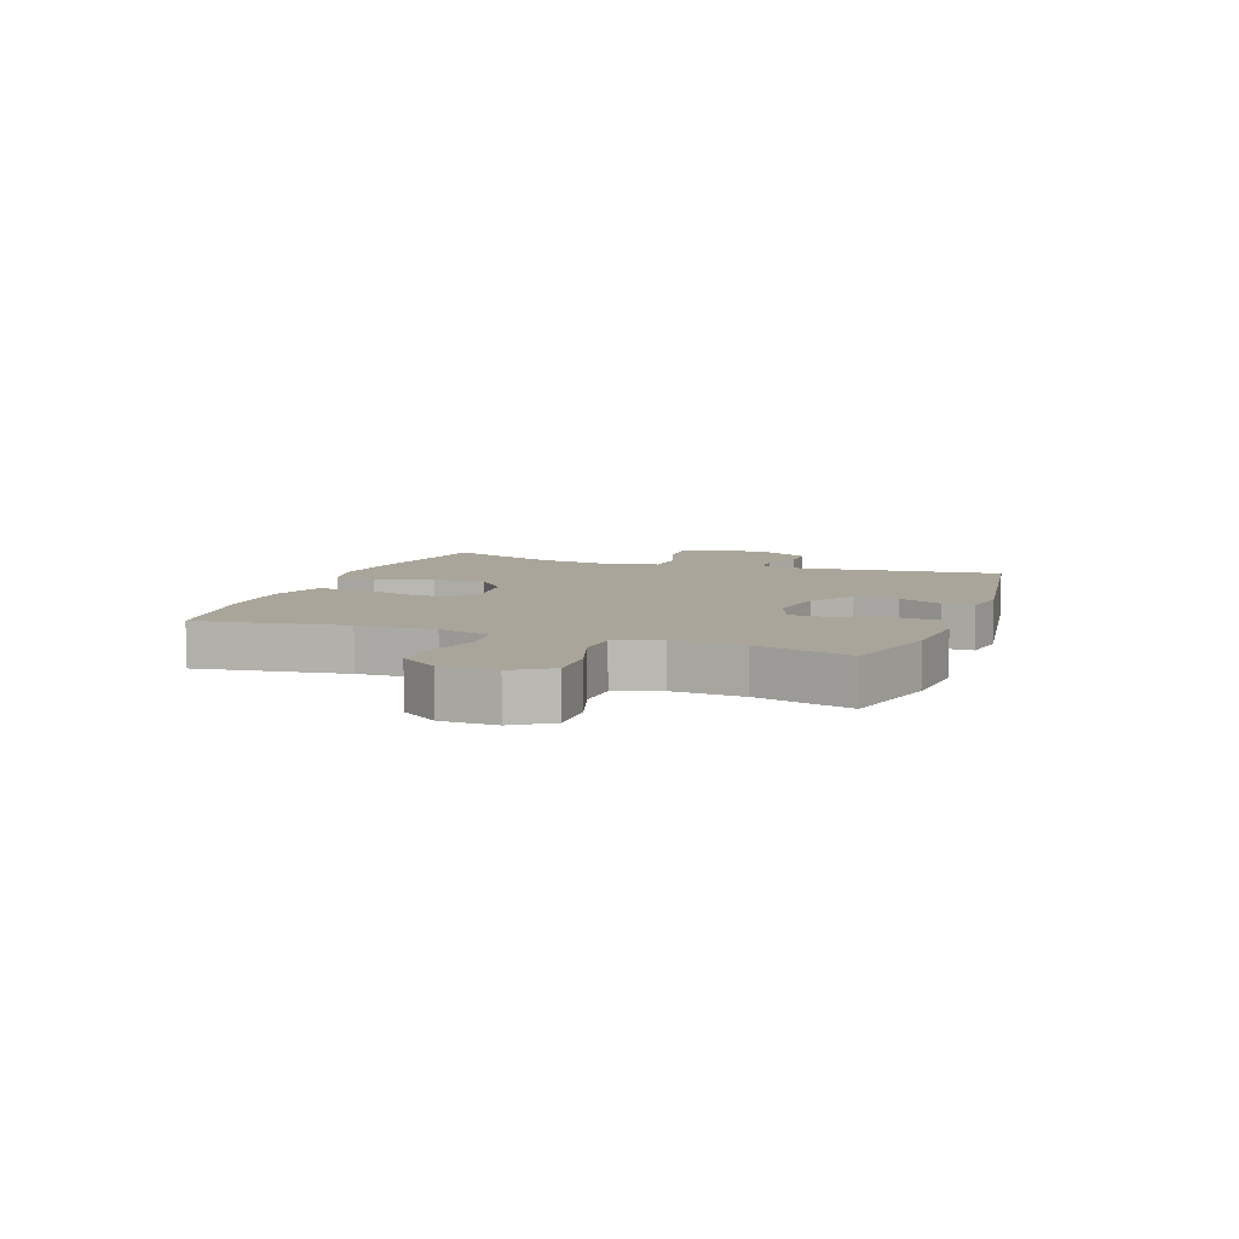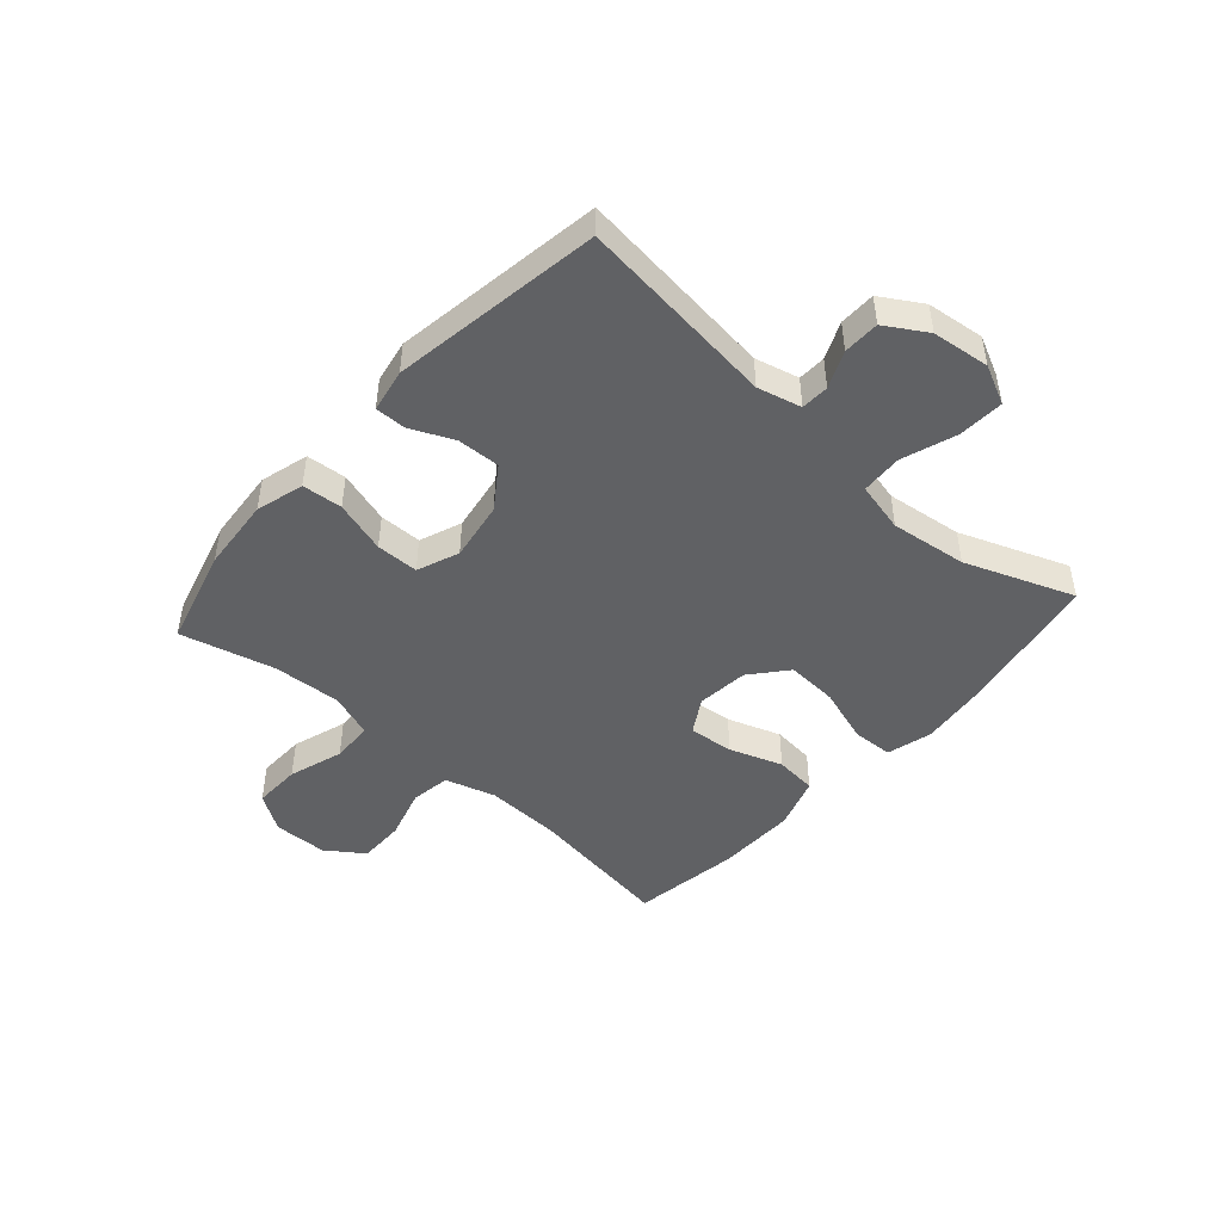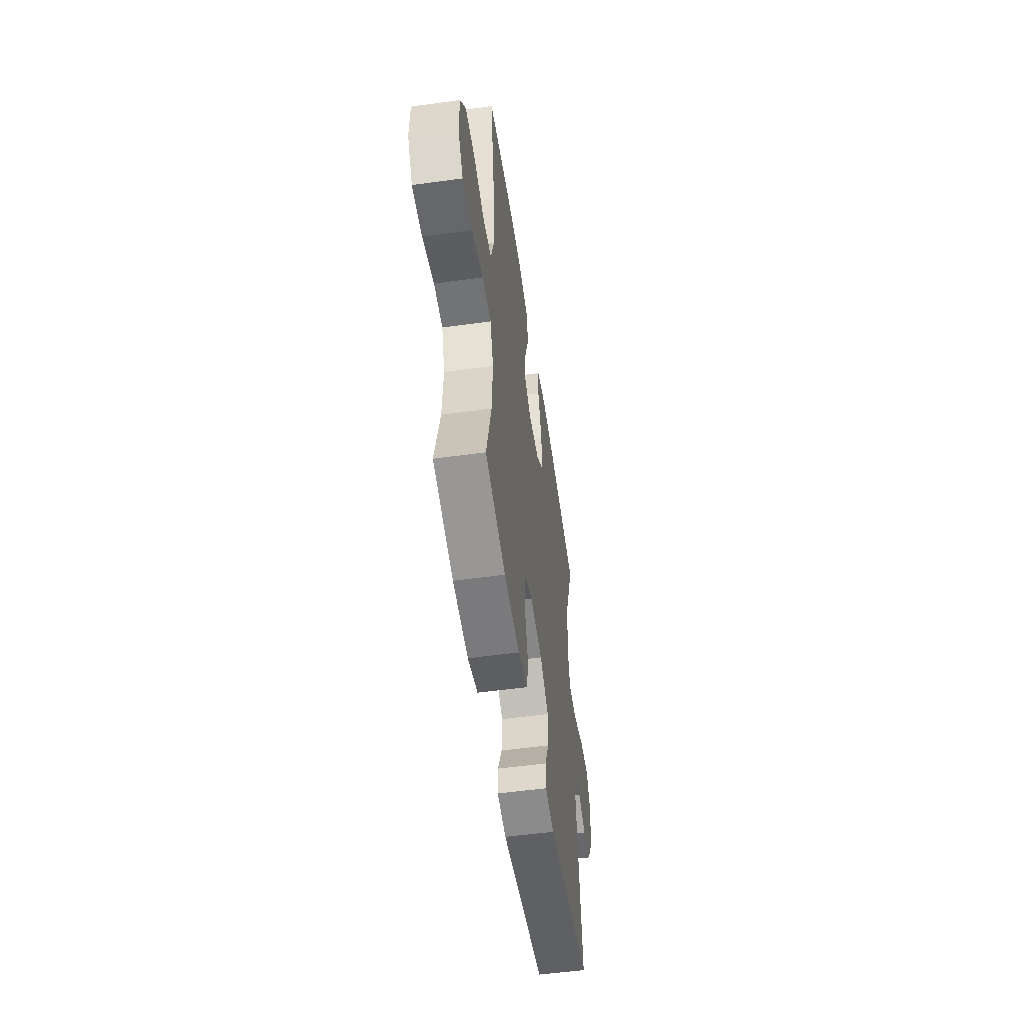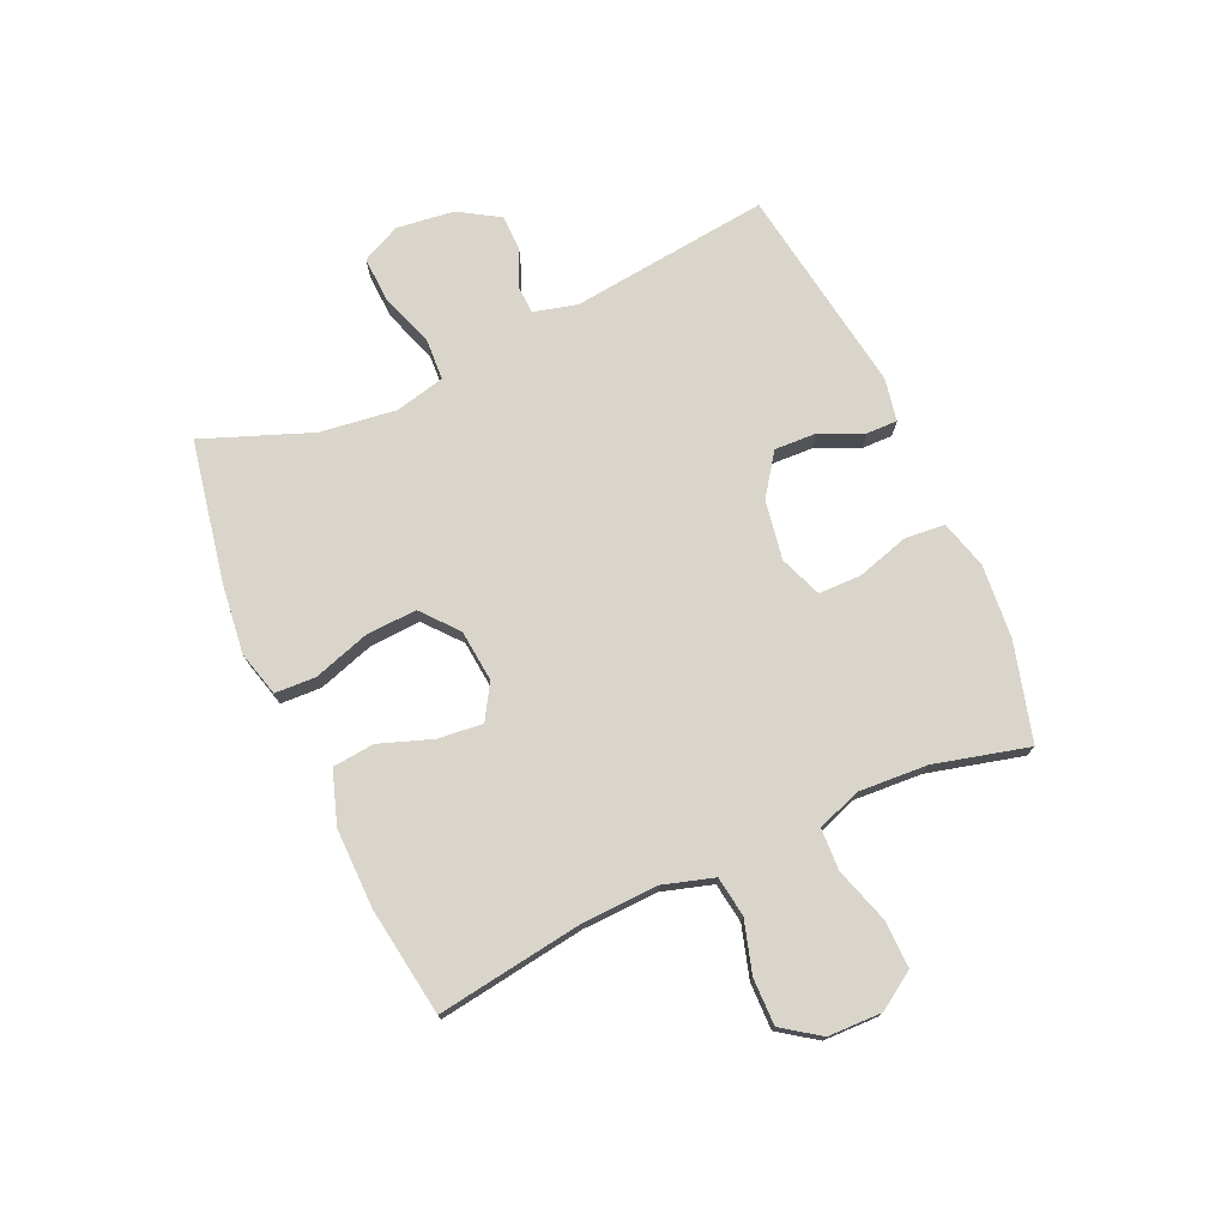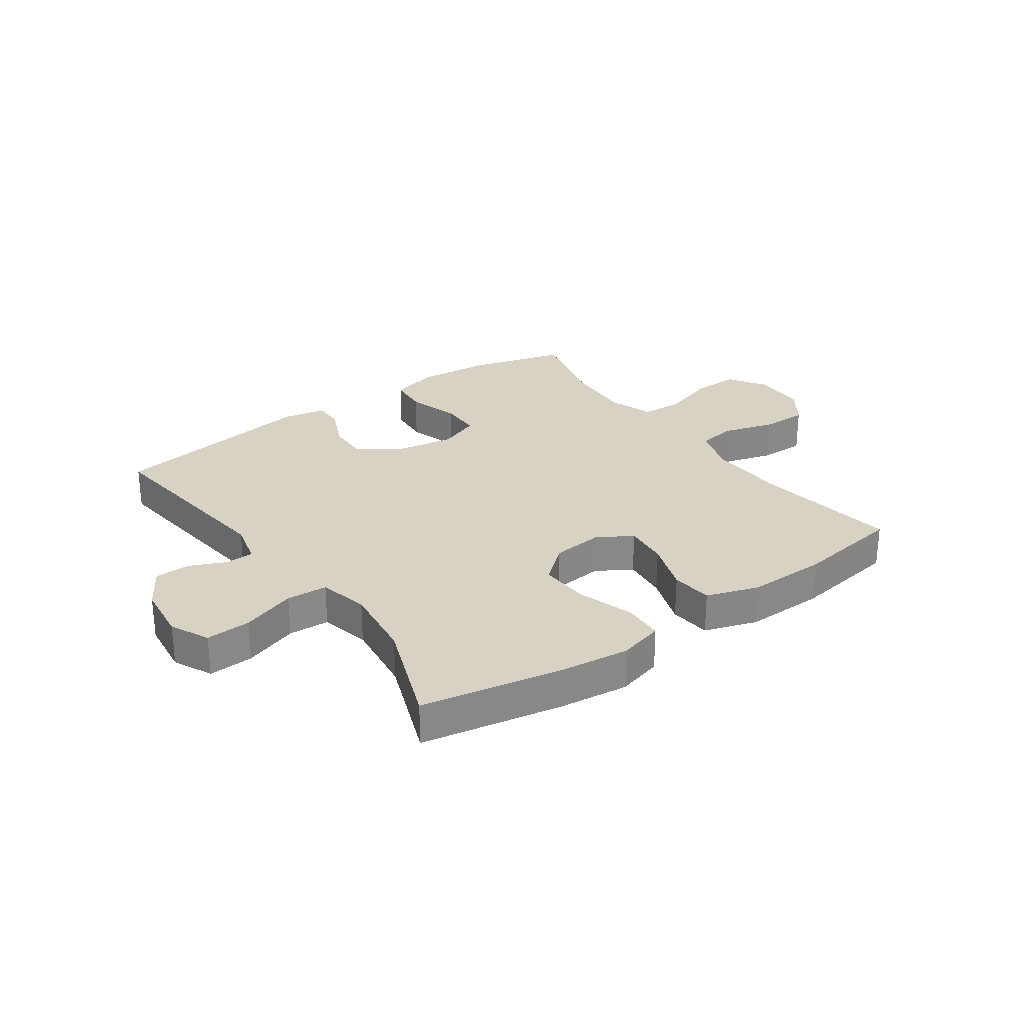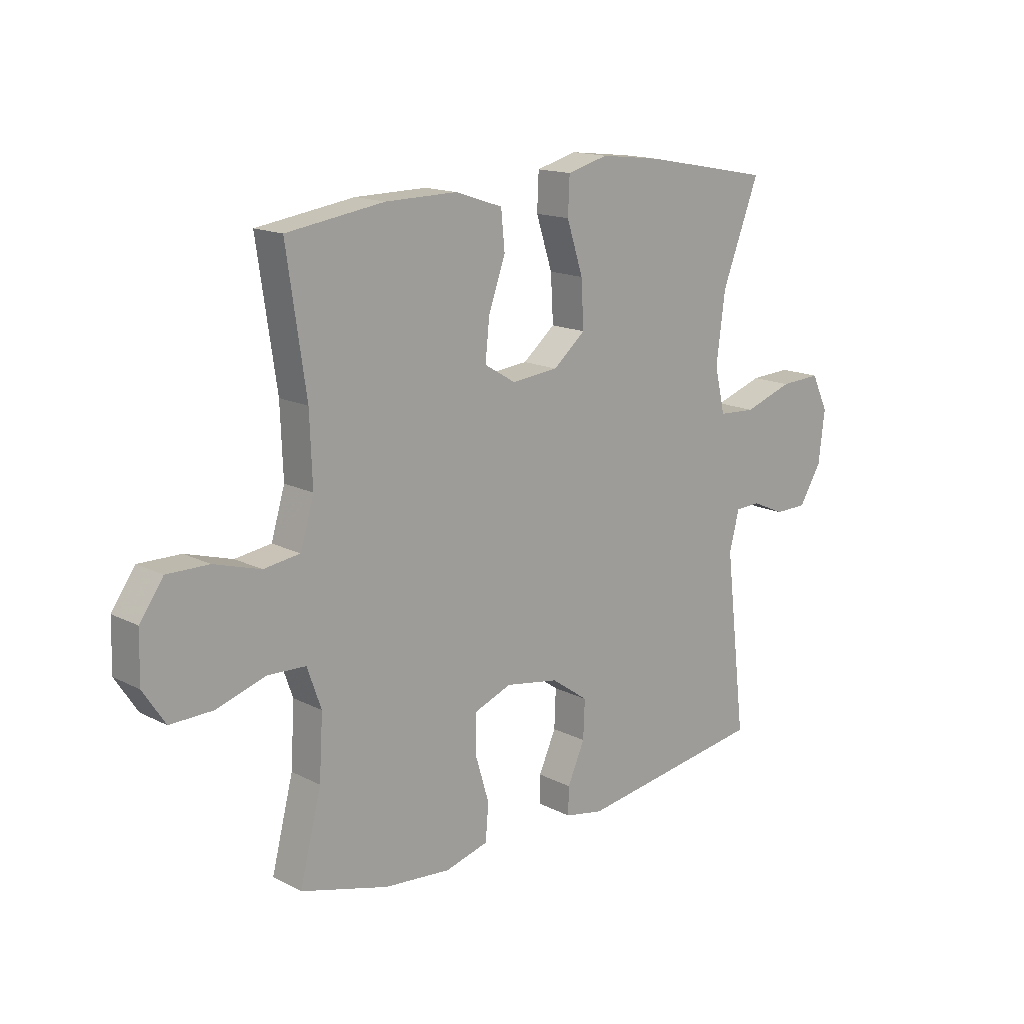
<metadata>
{"format":"obj","ext":"obj","renderer":"f3d","projection":"perspective","resolution":1024,"background":"white","views":[{"elev":7.7,"azim":109.9,"up":"+Y"},{"elev":-46.9,"azim":-131.7,"up":"+Y"},{"elev":-53.4,"azim":98.4,"up":"+Z"},{"elev":74.5,"azim":65.8,"up":"+Y"},{"elev":27.7,"azim":-35.4,"up":"+Y"},{"elev":15.4,"azim":137.1,"up":"+Z"}]}
</metadata>
<code>
v 0.5 0.07 -0.5
v 0.332 0.07 -0.546
v 0.205 0.07 -0.557
v 0.122 0.07 -0.534
v 0.116 0.07 -0.465
v 0.143 0.07 -0.375
v 0.142 0.07 -0.302
v 0.07 0.07 -0.274
v -0.032 0.07 -0.291
v -0.103 0.07 -0.341
v -0.1 0.07 -0.414
v -0.067 0.07 -0.488
v -0.066 0.07 -0.541
v -0.14 0.07 -0.555
v -0.5 0.07 -0.5
v -0.46 0.07 -0.157
v -0.479 0.07 -0.082
v -0.527 0.07 -0.08
v -0.59 0.07 -0.108
v -0.652 0.07 -0.107
v -0.695 0.07 -0.037
v -0.707 0.07 0.062
v -0.675 0.07 0.129
v -0.597 0.07 0.125
v -0.503 0.07 0.093
v -0.432 0.07 0.097
v -0.412 0.07 0.183
v -0.429 0.07 0.314
v -0.5 0.07 0.5
v -0.257 0.07 0.546
v -0.137 0.07 0.56
v -0.059 0.07 0.539
v -0.056 0.07 0.469
v -0.087 0.07 0.373
v -0.092 0.07 0.285
v -0.03 0.07 0.233
v 0.059 0.07 0.224
v 0.119 0.07 0.26
v 0.111 0.07 0.337
v 0.079 0.07 0.428
v 0.086 0.07 0.5
v 0.177 0.07 0.53
v 0.314 0.07 0.528
v 0.5 0.07 0.5
v 0.463 0.07 0.248
v 0.458 0.07 0.118
v 0.484 0.07 0.031
v 0.553 0.07 0.021
v 0.642 0.07 0.047
v 0.722 0.07 0.048
v 0.767 0.07 -0.016
v 0.769 0.07 -0.109
v 0.727 0.07 -0.173
v 0.645 0.07 -0.171
v 0.551 0.07 -0.141
v 0.479 0.07 -0.144
v 0.452 0.07 -0.22
v 0.459 0.07 -0.338
v 0.5 0 -0.5
v 0.332 0 -0.546
v 0.205 0 -0.557
v 0.122 0 -0.534
v 0.116 0 -0.465
v 0.143 0 -0.375
v 0.142 0 -0.302
v 0.07 0 -0.274
v -0.032 0 -0.291
v -0.103 0 -0.341
v -0.1 0 -0.414
v -0.067 0 -0.488
v -0.066 0 -0.541
v -0.14 0 -0.555
v -0.5 0 -0.5
v -0.46 0 -0.157
v -0.479 0 -0.082
v -0.527 0 -0.08
v -0.59 0 -0.108
v -0.652 0 -0.107
v -0.695 0 -0.037
v -0.707 0 0.062
v -0.675 0 0.129
v -0.597 0 0.125
v -0.503 0 0.093
v -0.432 0 0.097
v -0.412 0 0.183
v -0.429 0 0.314
v -0.5 0 0.5
v -0.257 0 0.546
v -0.137 0 0.56
v -0.059 0 0.539
v -0.056 0 0.469
v -0.087 0 0.373
v -0.092 0 0.285
v -0.03 0 0.233
v 0.059 0 0.224
v 0.119 0 0.26
v 0.111 0 0.337
v 0.079 0 0.428
v 0.086 0 0.5
v 0.177 0 0.53
v 0.314 0 0.528
v 0.5 0 0.5
v 0.463 0 0.248
v 0.458 0 0.118
v 0.484 0 0.031
v 0.553 0 0.021
v 0.642 0 0.047
v 0.722 0 0.048
v 0.767 0 -0.016
v 0.769 0 -0.109
v 0.727 0 -0.173
v 0.645 0 -0.171
v 0.551 0 -0.141
v 0.479 0 -0.144
v 0.452 0 -0.22
v 0.459 0 -0.338
f 52 53 54 55
f 52 55 56
f 51 52 56
f 48 49 50 51
f 47 48 51 56
f 46 47 56 57
f 42 43 44 45
f 42 45 46
f 39 40 41 42
f 38 39 42 46
f 37 38 46 57
f 31 32 33 34
f 31 34 35
f 28 29 30 31
f 27 28 31 35
f 26 27 35 36
f 22 23 24 25
f 22 25 26
f 21 22 26
f 18 19 20 21
f 17 18 21 26
f 16 17 26 36
f 11 12 13 14
f 10 11 14 15
f 9 10 15 16
f 3 4 5 6
f 3 6 7
f 58 1 2 3
f 58 3 7
f 57 58 7 8
f 37 57 8
f 16 36 37
f 8 9 16 37
f 113 112 111 110
f 114 113 110
f 114 110 109
f 109 108 107 106
f 114 109 106 105
f 115 114 105 104
f 103 102 101 100
f 104 103 100
f 100 99 98 97
f 104 100 97 96
f 115 104 96 95
f 92 91 90 89
f 93 92 89
f 89 88 87 86
f 93 89 86 85
f 94 93 85 84
f 83 82 81 80
f 84 83 80
f 84 80 79
f 79 78 77 76
f 84 79 76 75
f 94 84 75 74
f 72 71 70 69
f 73 72 69 68
f 74 73 68 67
f 64 63 62 61
f 65 64 61
f 61 60 59 116
f 65 61 116
f 66 65 116 115
f 66 115 95
f 95 94 74
f 95 74 67 66
f 1 59 60 2
f 2 60 61 3
f 3 61 62 4
f 4 62 63 5
f 5 63 64 6
f 6 64 65 7
f 7 65 66 8
f 8 66 67 9
f 9 67 68 10
f 10 68 69 11
f 11 69 70 12
f 12 70 71 13
f 13 71 72 14
f 14 72 73 15
f 15 73 74 16
f 16 74 75 17
f 17 75 76 18
f 18 76 77 19
f 19 77 78 20
f 20 78 79 21
f 21 79 80 22
f 22 80 81 23
f 23 81 82 24
f 24 82 83 25
f 25 83 84 26
f 26 84 85 27
f 27 85 86 28
f 28 86 87 29
f 29 87 88 30
f 30 88 89 31
f 31 89 90 32
f 32 90 91 33
f 33 91 92 34
f 34 92 93 35
f 35 93 94 36
f 36 94 95 37
f 37 95 96 38
f 38 96 97 39
f 39 97 98 40
f 40 98 99 41
f 41 99 100 42
f 42 100 101 43
f 43 101 102 44
f 44 102 103 45
f 45 103 104 46
f 46 104 105 47
f 47 105 106 48
f 48 106 107 49
f 49 107 108 50
f 50 108 109 51
f 51 109 110 52
f 52 110 111 53
f 53 111 112 54
f 54 112 113 55
f 55 113 114 56
f 56 114 115 57
f 57 115 116 58
f 58 116 59 1

</code>
